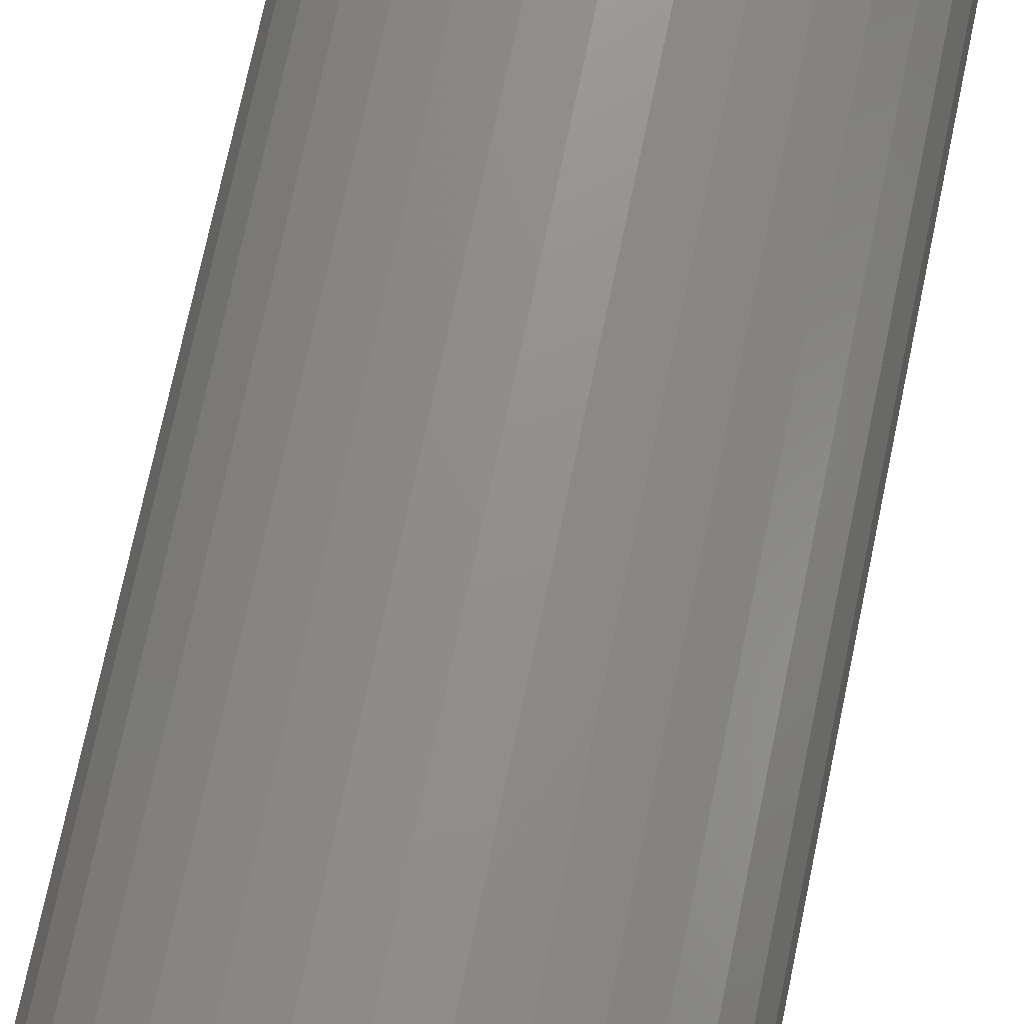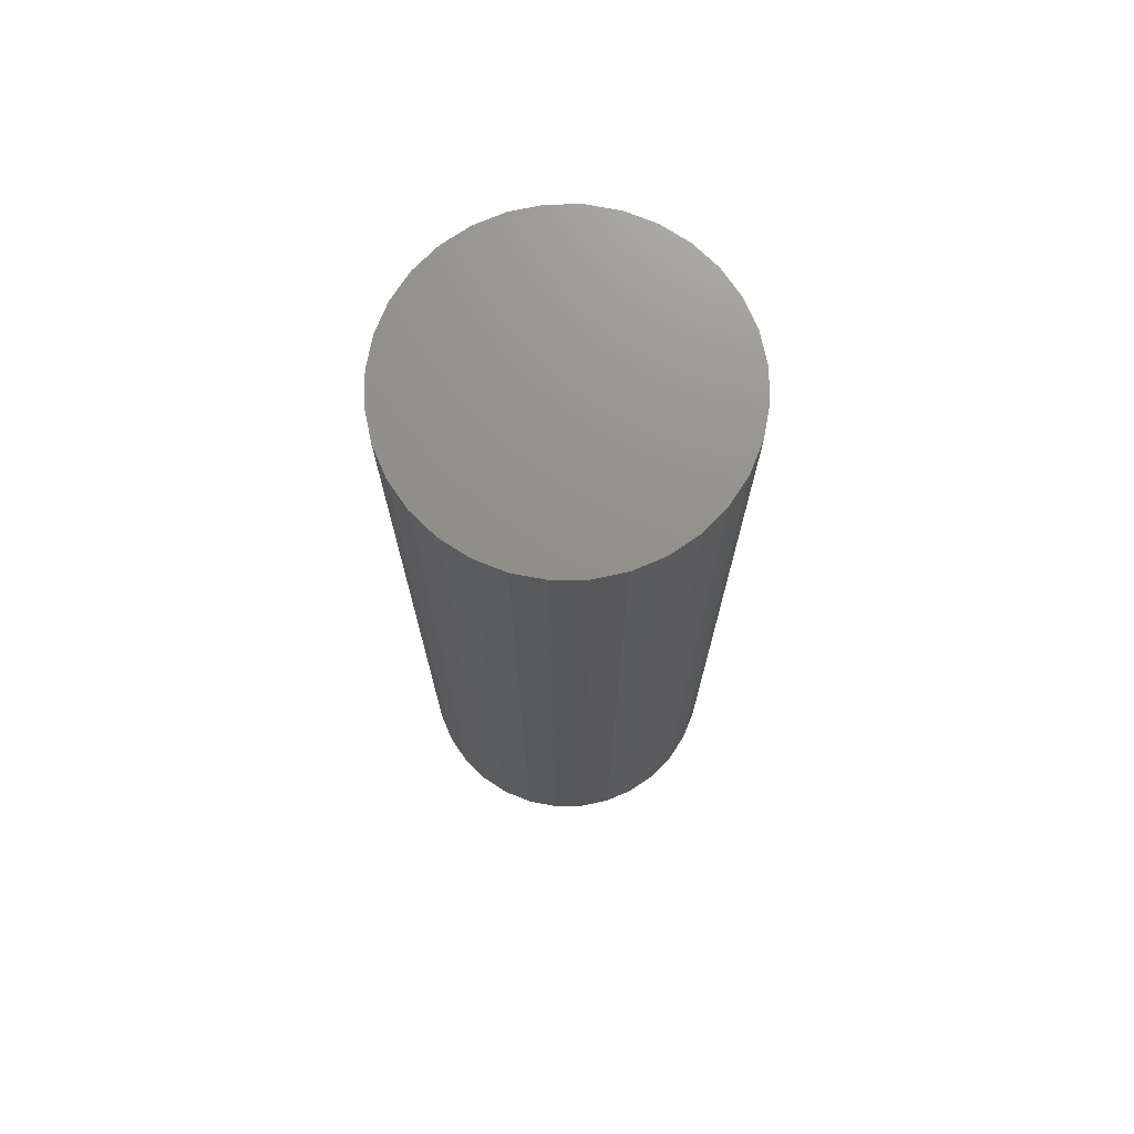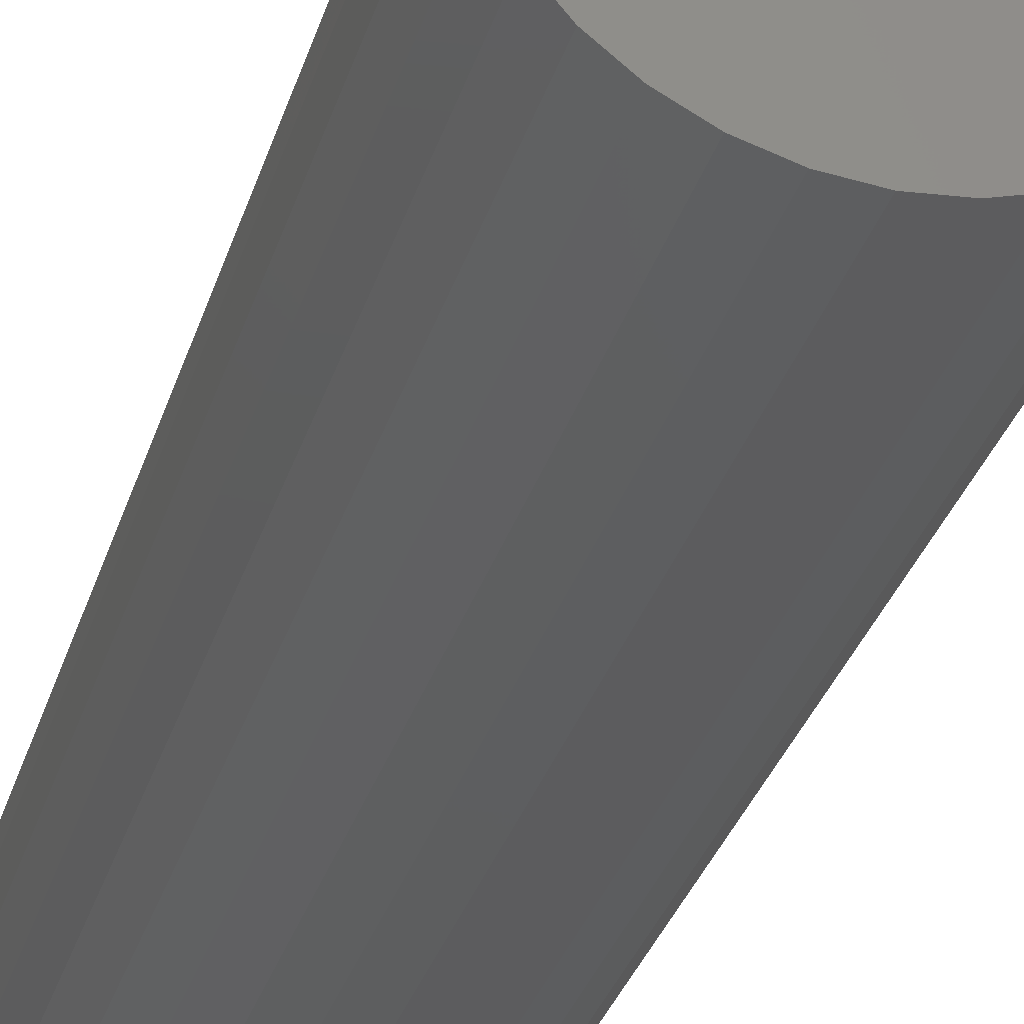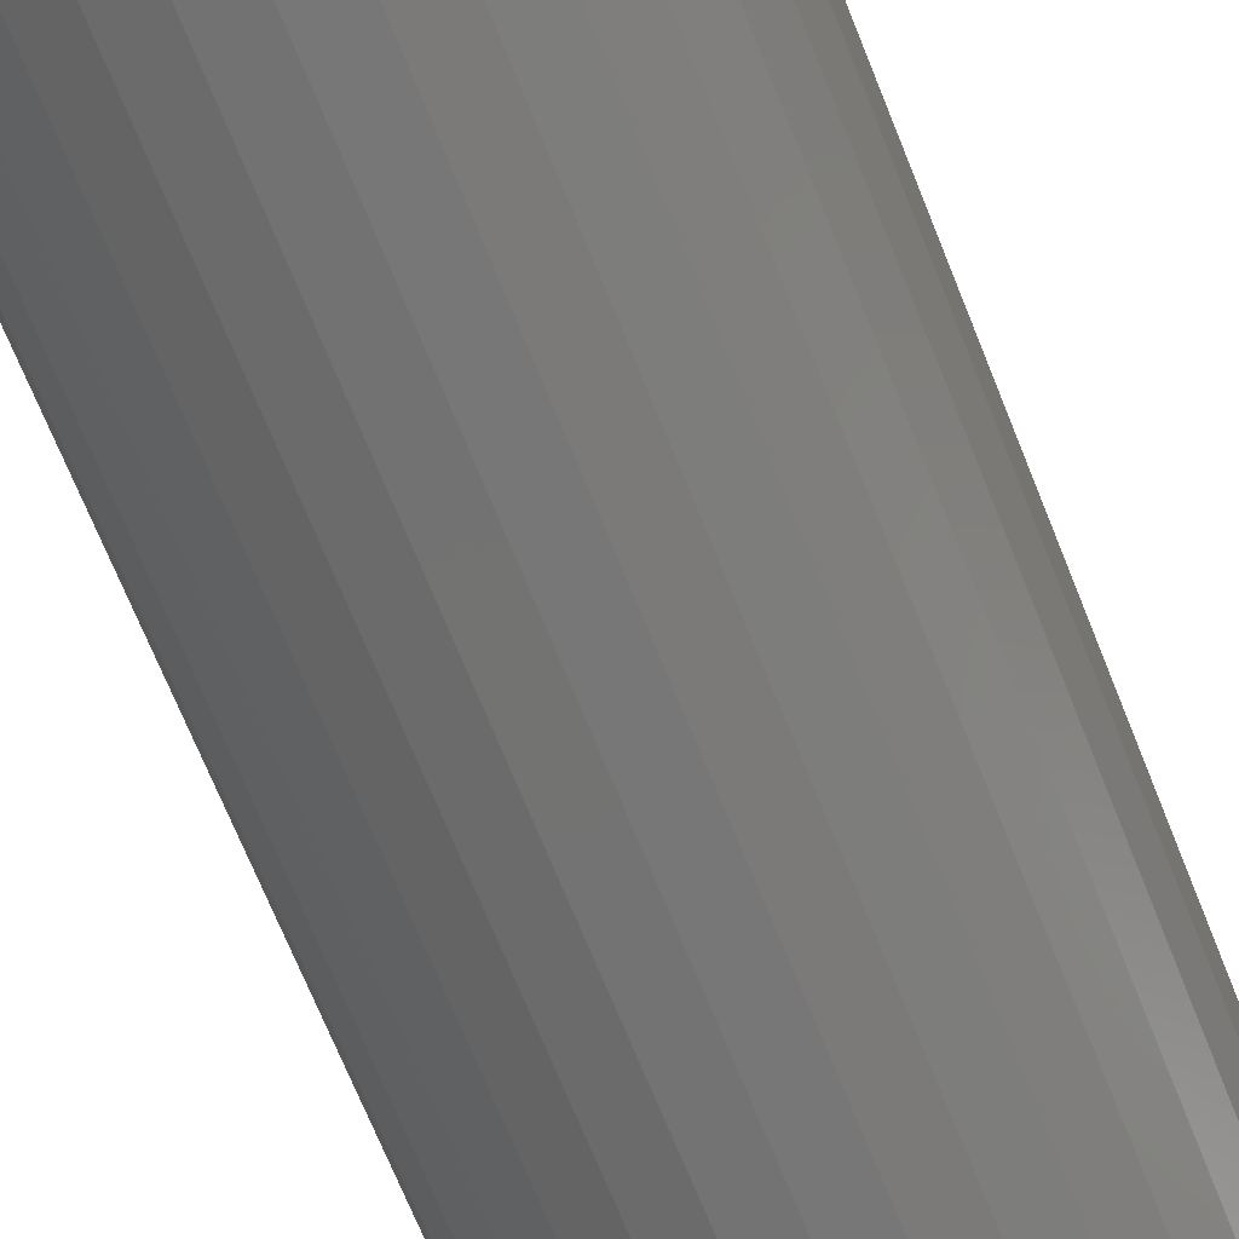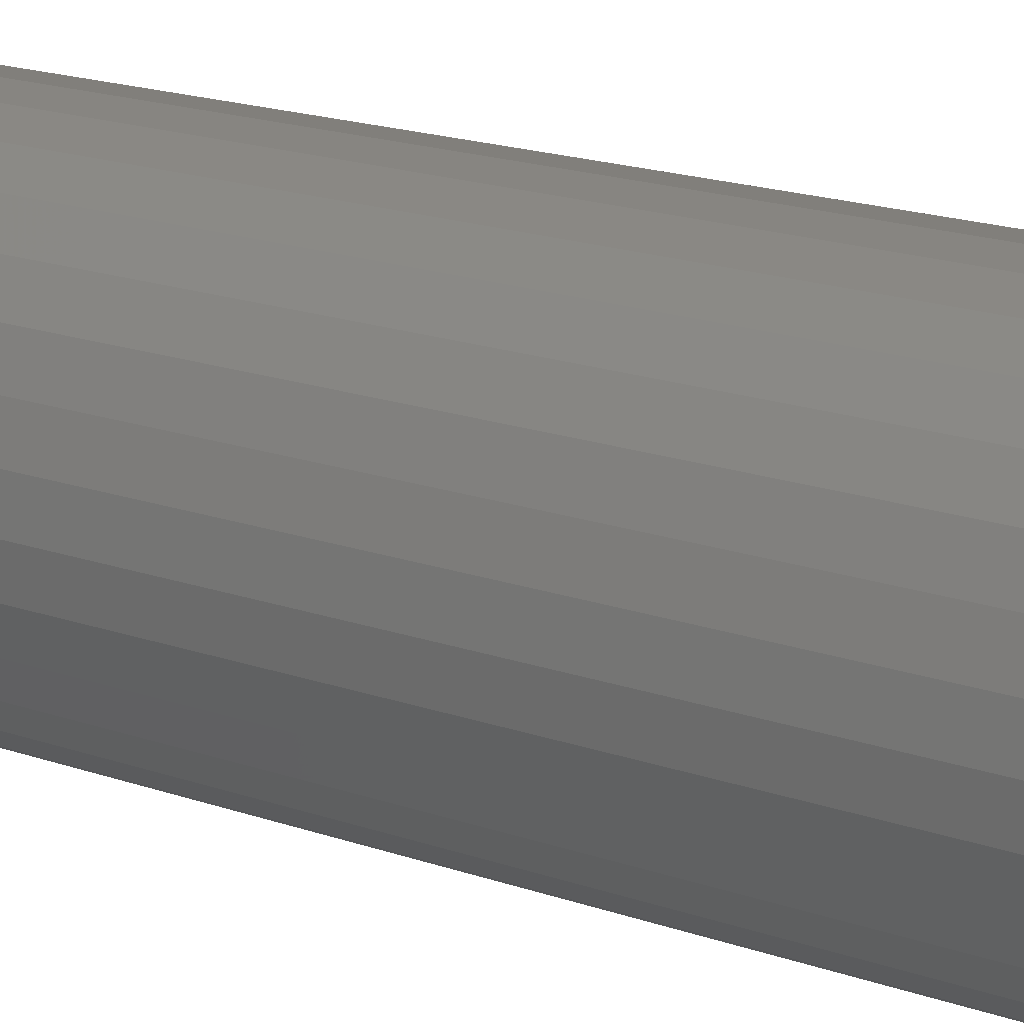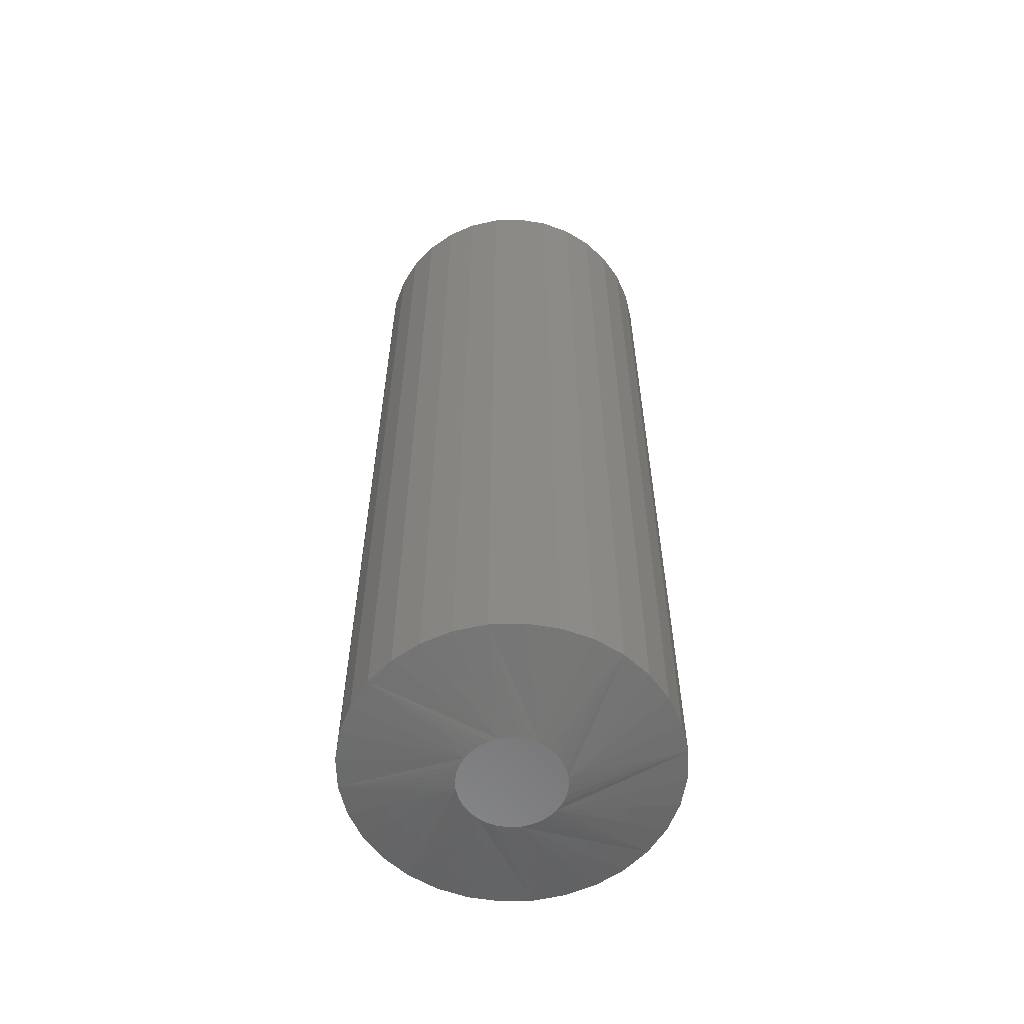
<metadata>
{"format":"stl","ext":"stl","renderer":"f3d","projection":"perspective","resolution":1024,"background":"white","views":[{"elev":71.6,"azim":-168.3,"up":"+Z"},{"elev":72.6,"azim":-40.0,"up":"+Y"},{"elev":-32.4,"azim":164.0,"up":"+Z"},{"elev":-67.8,"azim":-158.4,"up":"+Z"},{"elev":17.8,"azim":125.0,"up":"+Z"},{"elev":-59.2,"azim":7.4,"up":"+Y"}]}
</metadata>
<code>
# stl→obj: 97 verts, 190 faces
v -0.3153 -0.75 0.2902
v -0.3227 -0.75 0.2902
v -0.33 -0.75 0.2888
v -0.3079 -0.75 0.2888
v -0.337 -0.75 0.2861
v -0.301 -0.75 0.2861
v -0.3433 -0.75 0.2822
v -0.2947 -0.75 0.2822
v -0.3488 -0.75 0.2772
v -0.2892 -0.75 0.2772
v -0.3533 -0.75 0.2713
v -0.2847 -0.75 0.2713
v -0.3566 -0.75 0.2646
v -0.2813 -0.75 0.2646
v -0.3587 -0.75 0.2574
v -0.2793 -0.75 0.2574
v -0.2794 -0.75 0.2421
v -0.3563 -0.75 0.2345
v -0.2817 -0.75 0.2345
v -0.3526 -0.75 0.2276
v -0.2854 -0.75 0.2276
v -0.3475 -0.75 0.2214
v -0.2904 -0.75 0.2214
v -0.3414 -0.75 0.2164
v -0.2966 -0.75 0.2164
v -0.3344 -0.75 0.2127
v -0.3035 -0.75 0.2127
v -0.3269 -0.75 0.2104
v -0.319 -0.75 0.2096
v -0.3111 -0.75 0.2104
v -0.2786 -0.75 0.25
v -0.3594 -0.75 0.25
v -0.3586 -0.75 0.2421
v -0.1927 7.012e-18 0.25
v -0.1927 -0.7344 0.25
v -0.1951 5.509e-18 0.2254
v -0.1951 -0.7344 0.2254
v -0.2023 3.795e-18 0.2017
v -0.2023 -0.7344 0.2017
v -0.214 1.935e-18 0.1798
v -0.214 -0.7344 0.1798
v -0.2297 -1.387e-32 0.1607
v -0.2297 -0.7344 0.1607
v -0.2488 -1.935e-18 0.145
v -0.2488 -0.7344 0.145
v -0.2707 -3.795e-18 0.1333
v -0.2707 -0.7344 0.1333
v -0.2944 -5.509e-18 0.1261
v -0.2944 -0.7344 0.1261
v -0.319 -7.012e-18 0.1237
v -0.319 -0.7344 0.1237
v -0.3436 -8.245e-18 0.1261
v -0.3436 -0.7344 0.1261
v -0.3673 -9.162e-18 0.1333
v -0.3673 -0.7344 0.1333
v -0.3892 -9.726e-18 0.145
v -0.3892 -0.7344 0.145
v -0.4083 -9.916e-18 0.1607
v -0.4083 -0.7344 0.1607
v -0.424 -9.726e-18 0.1798
v -0.424 -0.7344 0.1798
v -0.4357 -9.162e-18 0.2017
v -0.4357 -0.7344 0.2017
v -0.4429 -8.245e-18 0.2254
v -0.4429 -0.7344 0.2254
v -0.4453 -7.012e-18 0.25
v -0.4453 -0.7344 0.25
v -0.4429 -5.509e-18 0.2746
v -0.4429 -0.7344 0.2746
v -0.4357 -3.795e-18 0.2983
v -0.4357 -0.7344 0.2983
v -0.424 -1.935e-18 0.3202
v -0.424 -0.7344 0.3202
v -0.4083 1.233e-32 0.3393
v -0.4083 -0.7344 0.3393
v -0.3892 1.935e-18 0.355
v -0.3892 -0.7344 0.355
v -0.3673 3.795e-18 0.3667
v -0.3673 -0.7344 0.3667
v -0.3436 5.509e-18 0.3739
v -0.3436 -0.7344 0.3739
v -0.319 7.012e-18 0.3763
v -0.319 -0.7344 0.3763
v -0.2944 8.245e-18 0.3739
v -0.2944 -0.7344 0.3739
v -0.2707 9.162e-18 0.3667
v -0.2707 -0.7344 0.3667
v -0.2488 9.726e-18 0.355
v -0.2488 -0.7344 0.355
v -0.2297 9.916e-18 0.3393
v -0.2297 -0.7344 0.3393
v -0.214 9.726e-18 0.3202
v -0.214 -0.7344 0.3202
v -0.2023 9.162e-18 0.2983
v -0.2023 -0.7344 0.2983
v -0.1951 8.245e-18 0.2746
v -0.1951 -0.7344 0.2746
f 1 2 3
f 1 3 4
f 4 3 5
f 4 5 6
f 6 5 7
f 6 7 8
f 8 7 9
f 8 9 10
f 10 9 11
f 10 11 12
f 12 11 13
f 12 13 14
f 14 13 15
f 14 15 16
f 17 18 19
f 19 18 20
f 19 20 21
f 21 20 22
f 21 22 23
f 23 22 24
f 23 24 25
f 25 24 26
f 25 26 27
f 27 26 28
f 27 28 29
f 27 29 30
f 16 15 31
f 31 15 32
f 31 32 17
f 17 32 33
f 17 33 18
f 34 35 36
f 36 35 37
f 36 37 38
f 38 37 39
f 38 39 40
f 40 39 41
f 40 41 42
f 42 41 43
f 42 43 44
f 44 43 45
f 44 45 46
f 46 45 47
f 46 47 48
f 48 47 49
f 48 49 50
f 50 49 51
f 50 51 52
f 52 51 53
f 52 53 54
f 54 53 55
f 54 55 56
f 56 55 57
f 56 57 58
f 58 57 59
f 58 59 60
f 60 59 61
f 60 61 62
f 62 61 63
f 62 63 64
f 64 63 65
f 64 65 66
f 66 65 67
f 66 67 68
f 68 67 69
f 68 69 70
f 70 69 71
f 70 71 72
f 72 71 73
f 72 73 74
f 74 73 75
f 74 75 76
f 76 75 77
f 76 77 78
f 78 77 79
f 78 79 80
f 80 79 81
f 80 81 82
f 82 81 83
f 82 83 84
f 84 83 85
f 84 85 86
f 86 85 87
f 86 87 88
f 88 87 89
f 88 89 90
f 90 89 91
f 90 91 92
f 92 91 93
f 92 93 94
f 94 93 95
f 94 95 96
f 96 95 97
f 96 97 34
f 34 97 35
f 35 31 17
f 35 17 19
f 35 19 21
f 35 21 23
f 23 43 41
f 23 41 39
f 23 39 37
f 23 37 35
f 59 22 20
f 59 20 18
f 59 18 33
f 59 33 32
f 32 67 65
f 32 65 63
f 32 63 61
f 32 61 59
f 51 29 28
f 51 28 26
f 51 26 24
f 51 24 22
f 22 59 57
f 22 57 55
f 22 55 53
f 22 53 51
f 43 23 25
f 43 25 27
f 43 27 30
f 43 30 29
f 29 51 49
f 29 49 47
f 29 47 45
f 29 45 43
f 87 85 8
f 89 87 8
f 79 77 2
f 81 79 2
f 71 69 9
f 73 71 9
f 67 32 15
f 67 15 13
f 67 13 11
f 67 11 9
f 67 9 69
f 91 89 8
f 91 8 10
f 91 10 12
f 91 12 14
f 91 14 16
f 91 16 31
f 31 35 97
f 31 97 95
f 31 95 93
f 31 93 91
f 83 81 2
f 83 2 1
f 83 1 4
f 83 4 6
f 83 6 8
f 83 8 85
f 75 73 9
f 75 9 7
f 75 7 5
f 75 5 3
f 75 3 2
f 75 2 77
f 82 84 80
f 78 80 84
f 86 78 84
f 76 78 86
f 88 76 86
f 46 54 44
f 52 54 46
f 48 52 46
f 50 52 48
f 54 56 44
f 44 56 58
f 44 58 42
f 42 58 60
f 42 60 40
f 40 60 62
f 40 62 38
f 38 62 64
f 38 64 36
f 36 64 66
f 36 66 34
f 34 66 68
f 34 68 96
f 96 68 70
f 96 70 94
f 94 70 72
f 94 72 92
f 92 72 74
f 92 74 90
f 90 74 76
f 90 76 88

</code>
